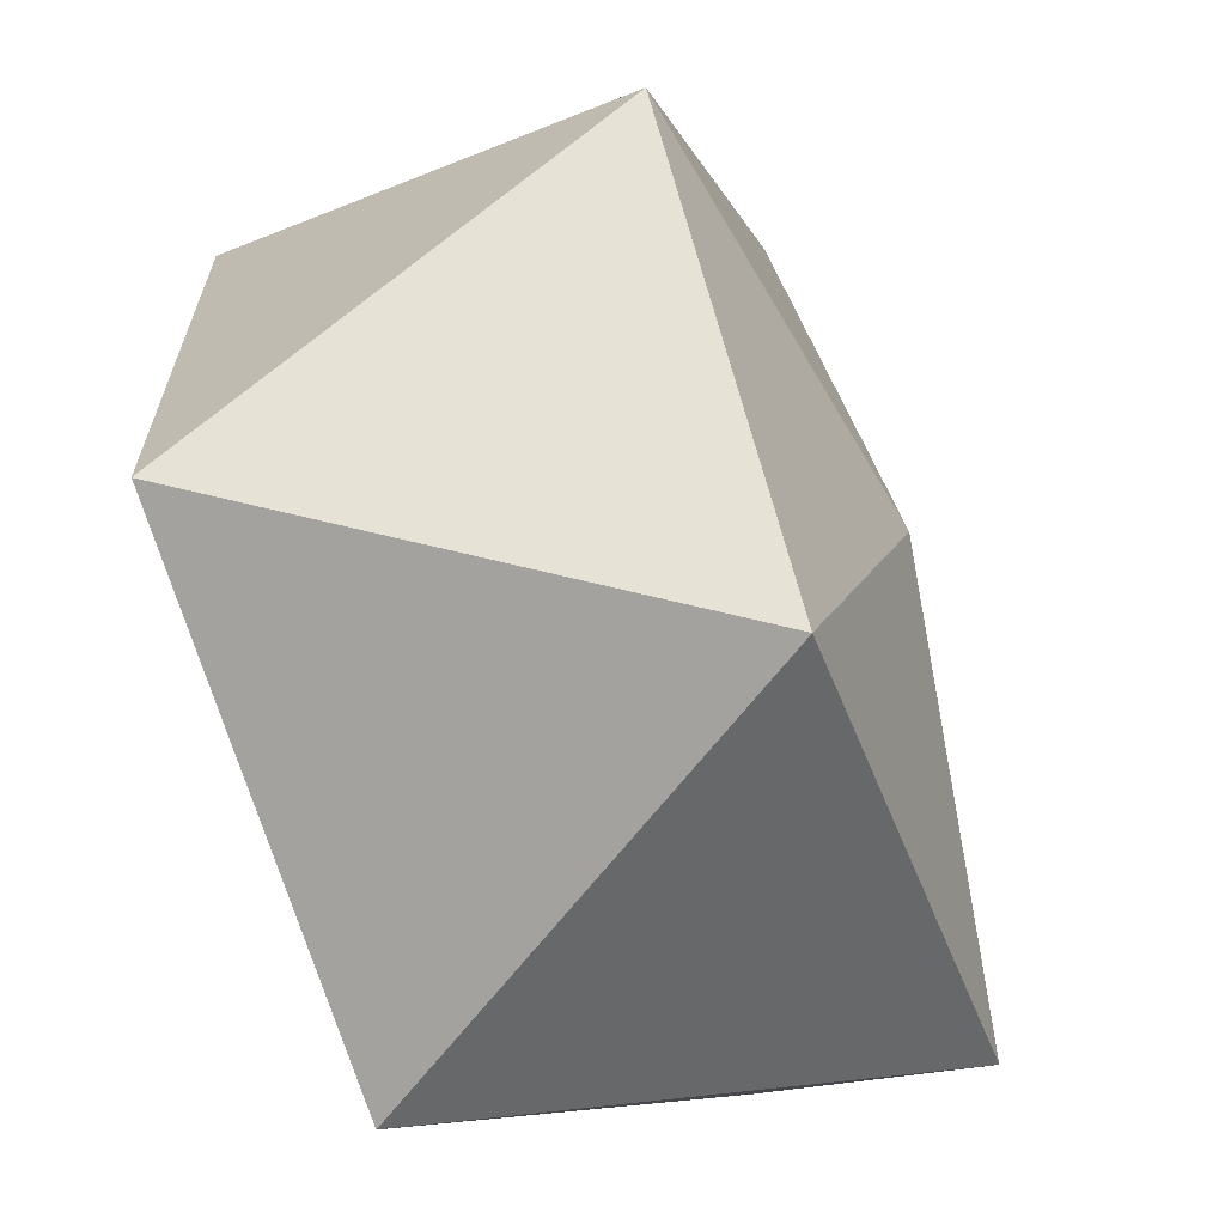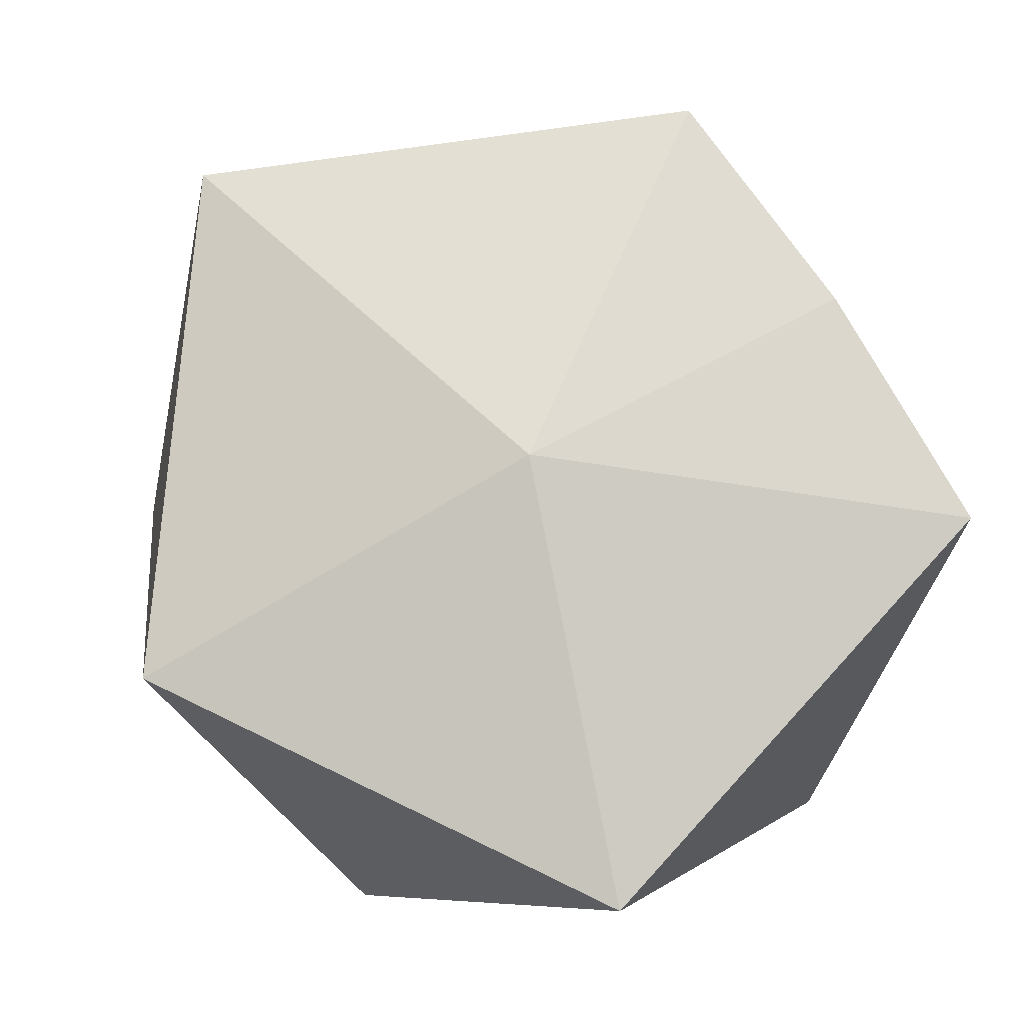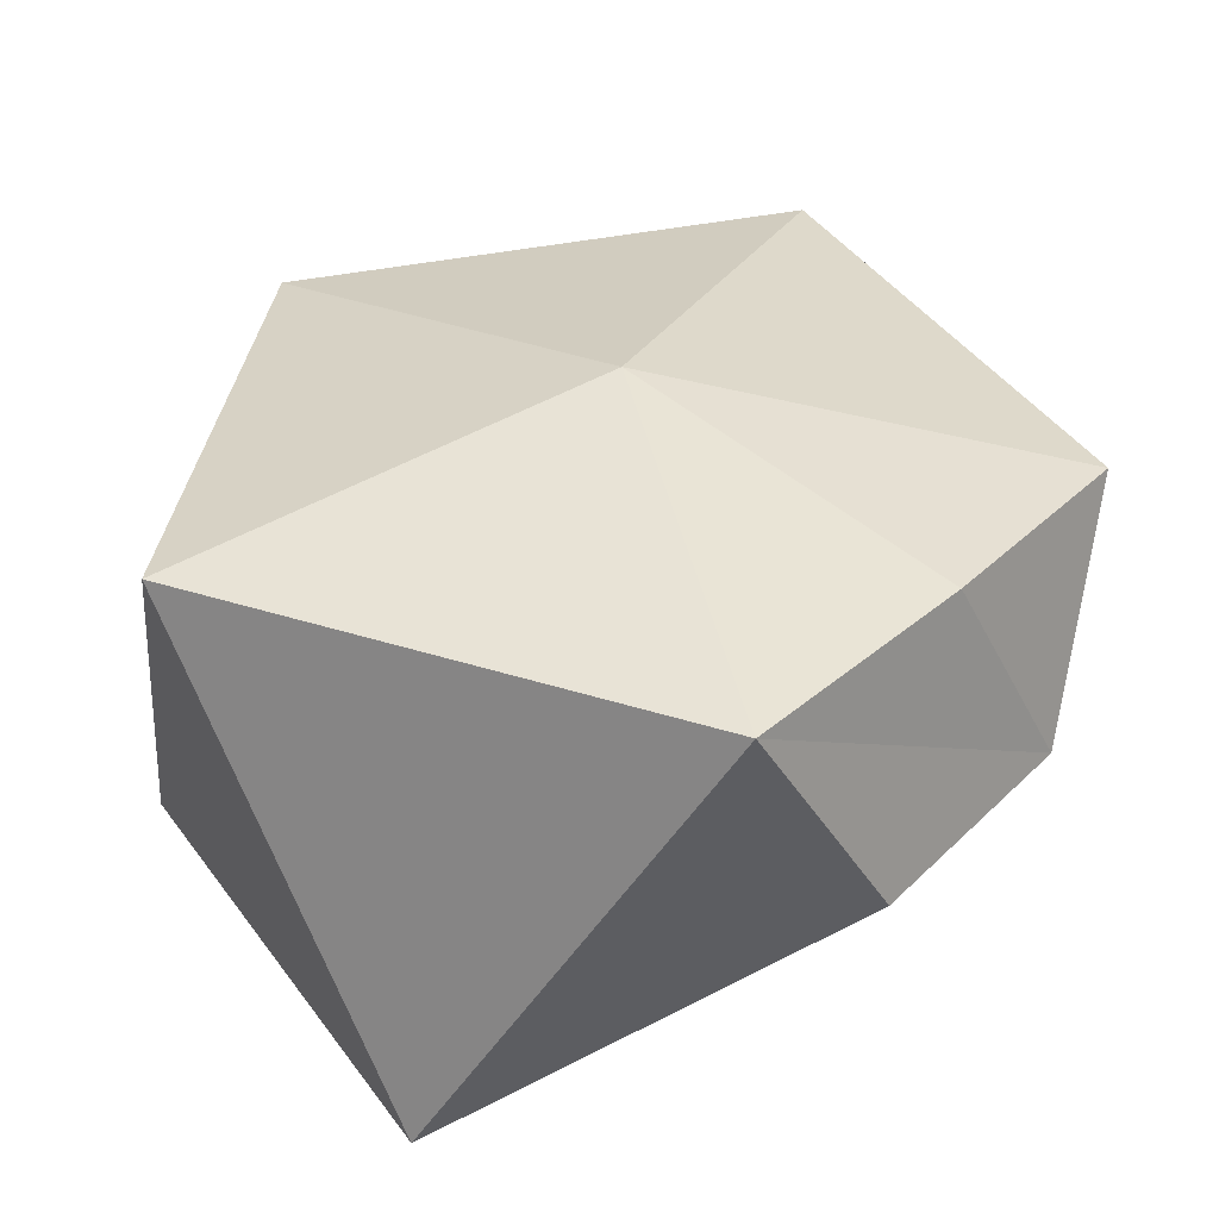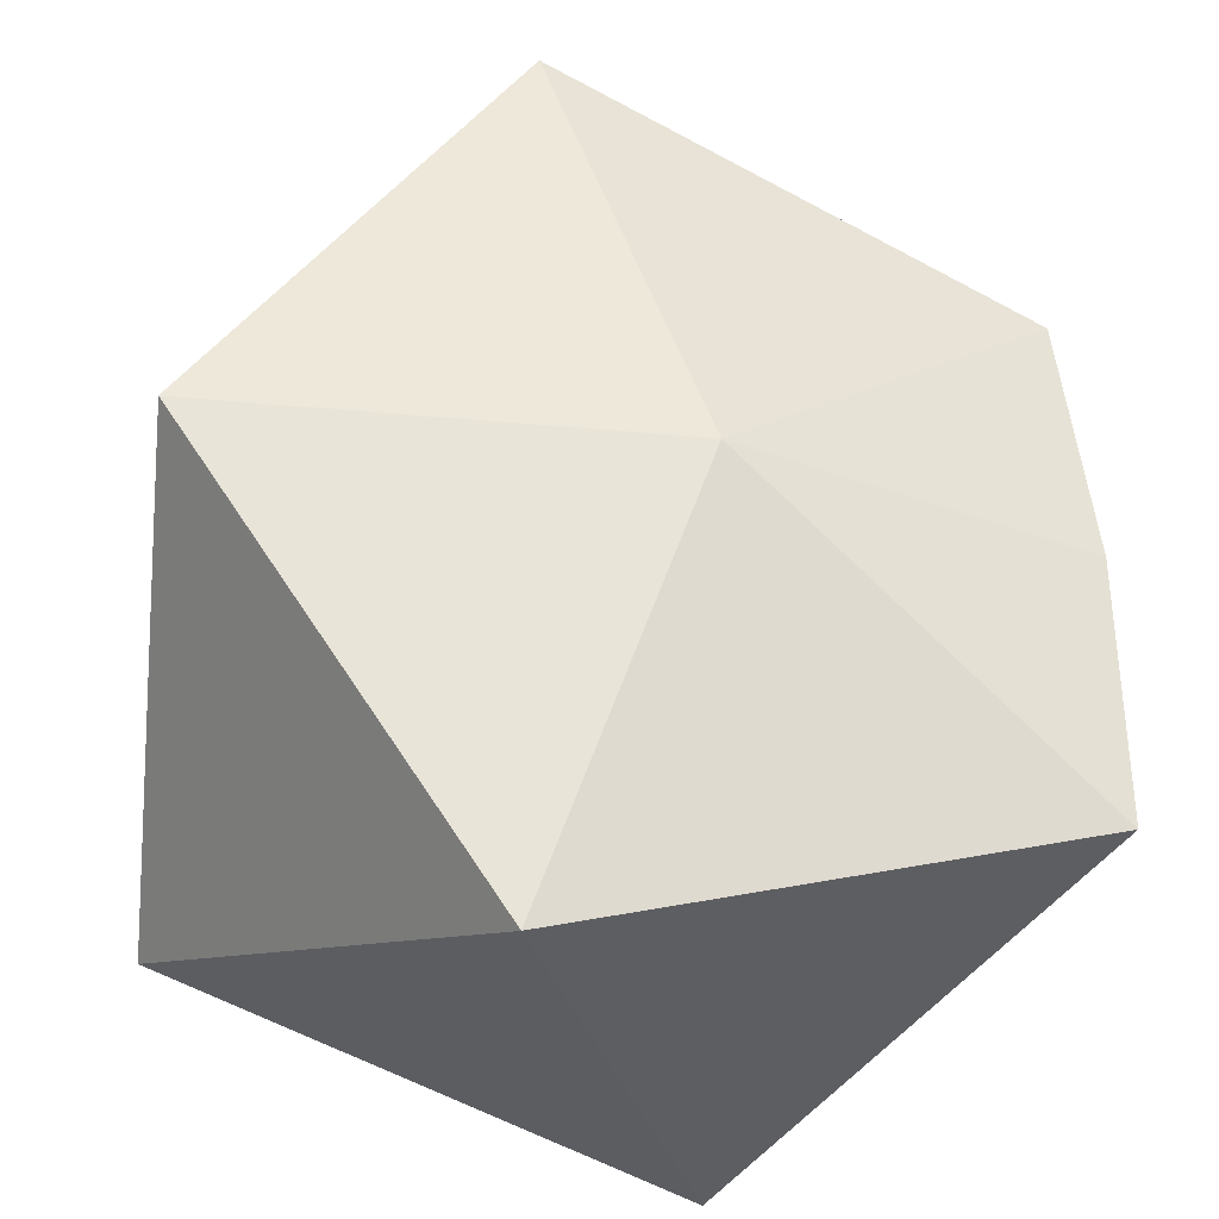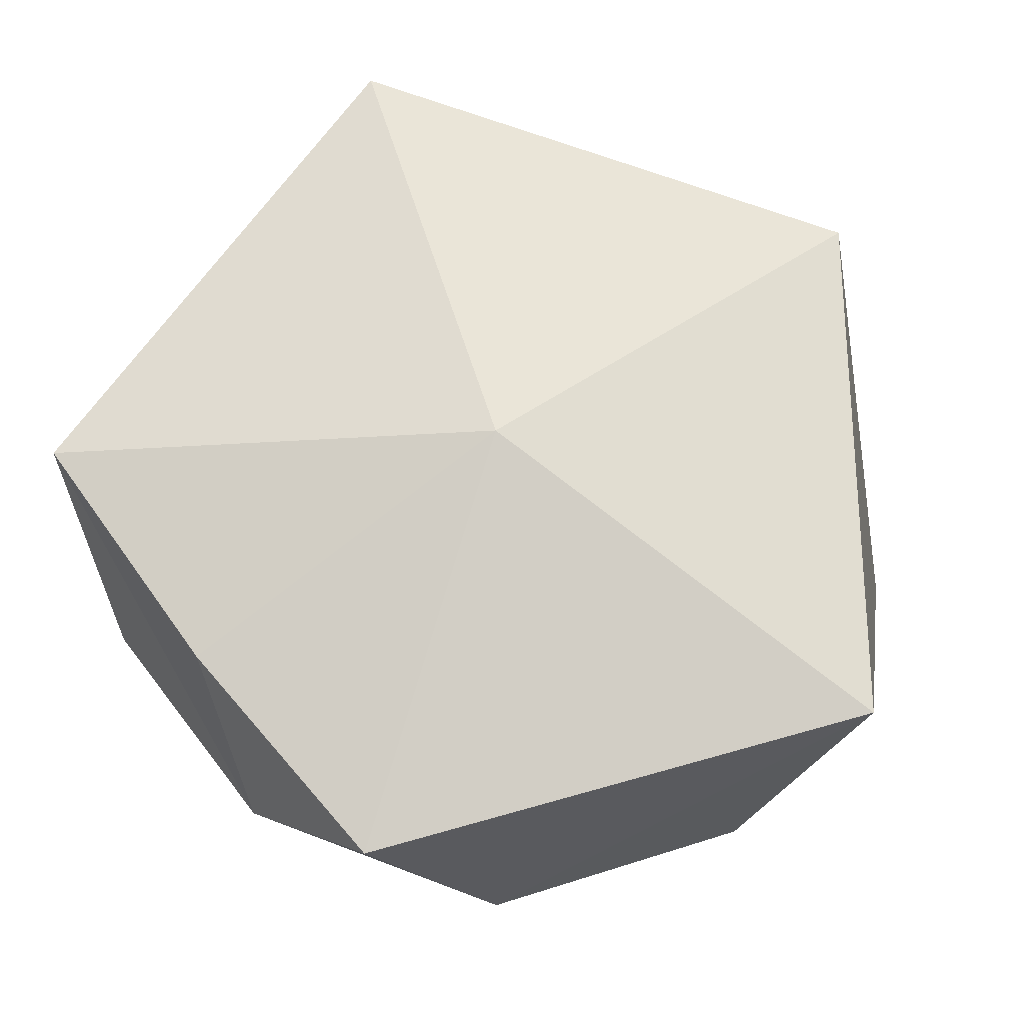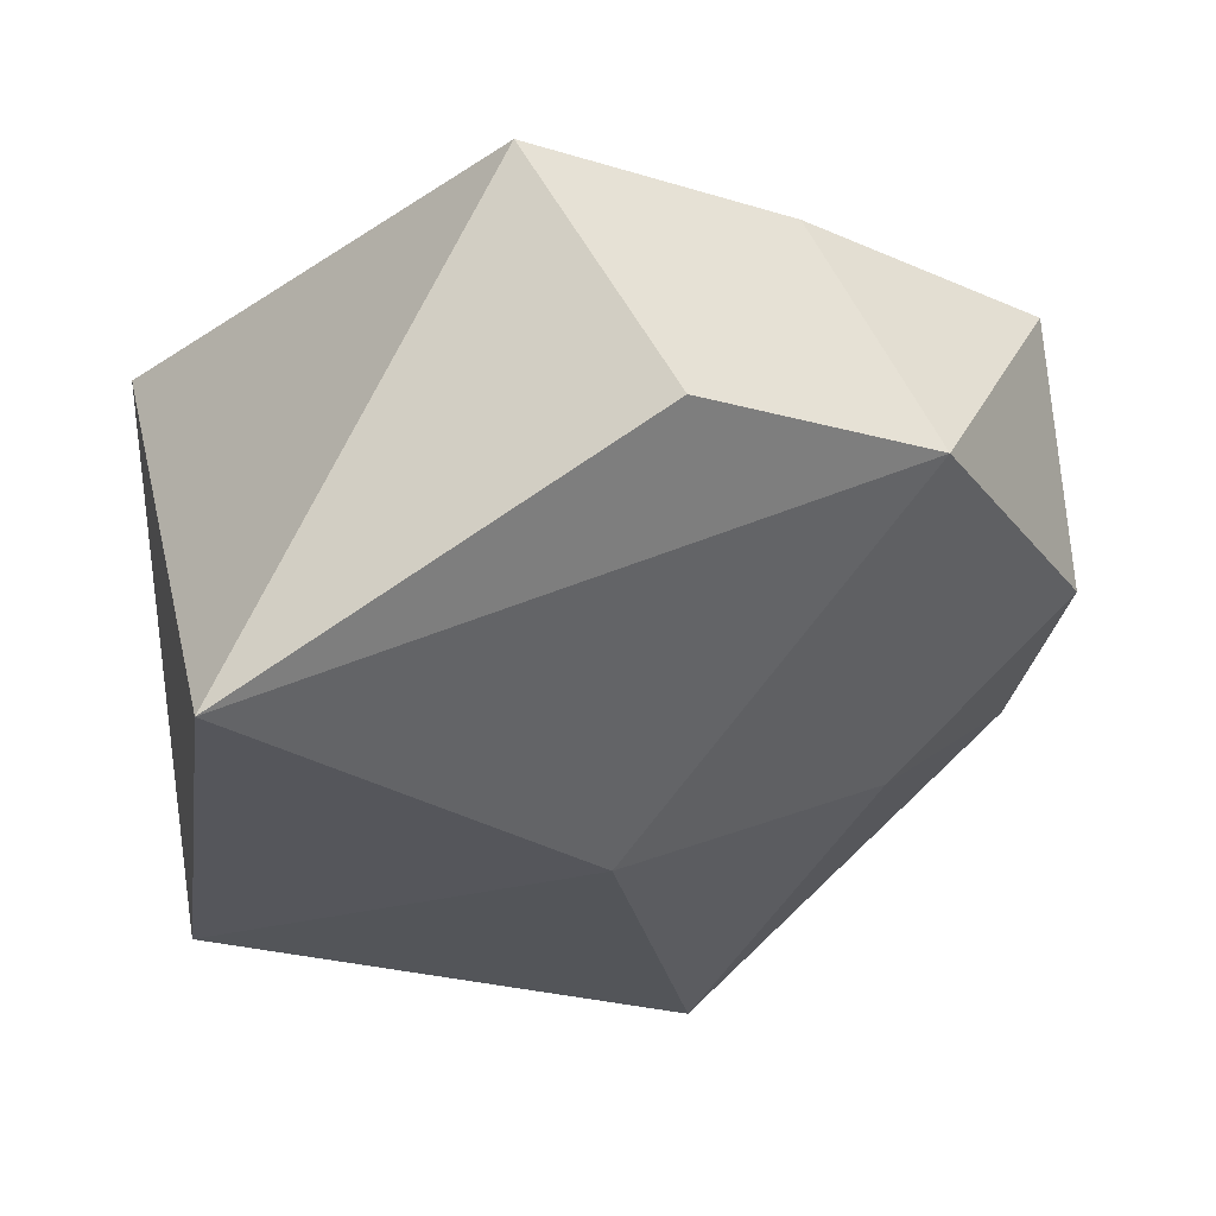
<metadata>
{"format":"obj","ext":"obj","renderer":"f3d","projection":"perspective","resolution":1024,"background":"white","views":[{"elev":-65.0,"azim":110.8,"up":"+Z"},{"elev":78.8,"azim":150.5,"up":"+Y"},{"elev":34.7,"azim":-138.6,"up":"+Y"},{"elev":-34.0,"azim":164.0,"up":"+Z"},{"elev":70.7,"azim":-35.7,"up":"+Y"},{"elev":-25.9,"azim":-115.7,"up":"+Y"}]}
</metadata>
<code>
o Rock1_Icosphere.000
v 2.578 0.7567 -0.1515
v 3.651 0.7259 1.399
v 0.7756 0.7514 1.383
v 0.8628 0.6997 2.295
v 2.094 -0.05681 2.896
v 1.877 -0.5186 2.274
v 0.624 -0.05578 0.9094
v 0.6538 -0.01709 1.785
v 1.2 -0.05022 2.598
v 2.076 0.9945 1.381
v 0.7732 0.7514 0.4367
v 2.579 0.7816 2.939
v 3.388 -0.8553 0.4308
v 1.576 -0.8578 -0.1499
v 3.391 -0.8578 2.322
v 2.078 -0.8968 1.38
f 1 13 14
f 6 5 9
f 13 2 15
f 12 4 9
f 8 6 9
f 2 1 10
f 2 13 1
f 4 3 8
f 12 2 10
f 11 1 14
f 12 15 2
f 1 11 10
f 7 11 14
f 6 8 16
f 5 12 9
f 5 6 15
f 4 12 10
f 3 11 8
f 3 4 10
f 15 12 5
f 11 3 10
f 8 7 14
f 4 8 9
f 11 7 8
f 16 14 13
f 16 8 14
f 15 16 13
f 16 15 6

</code>
